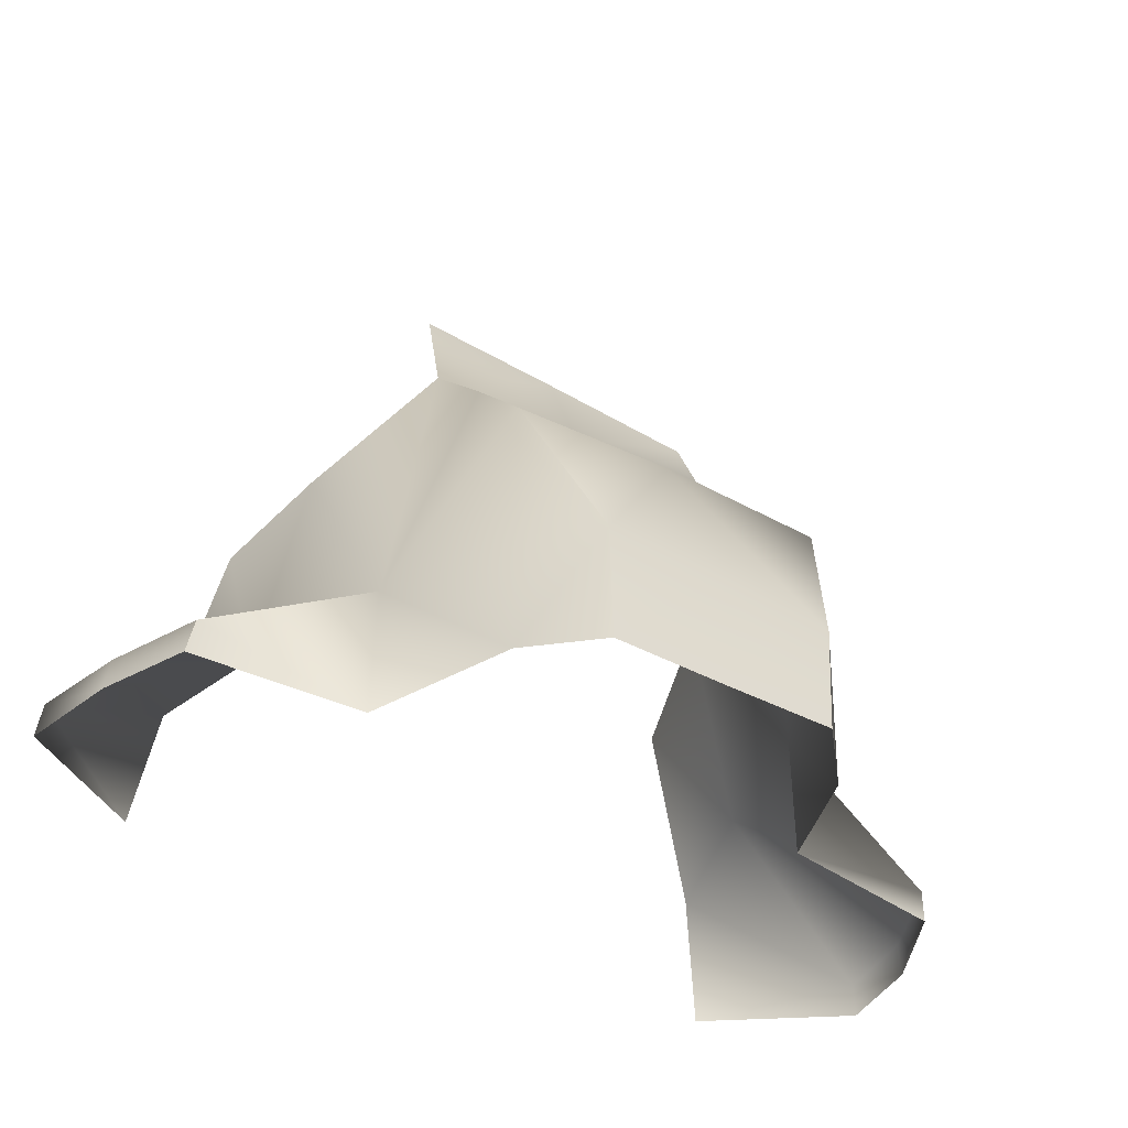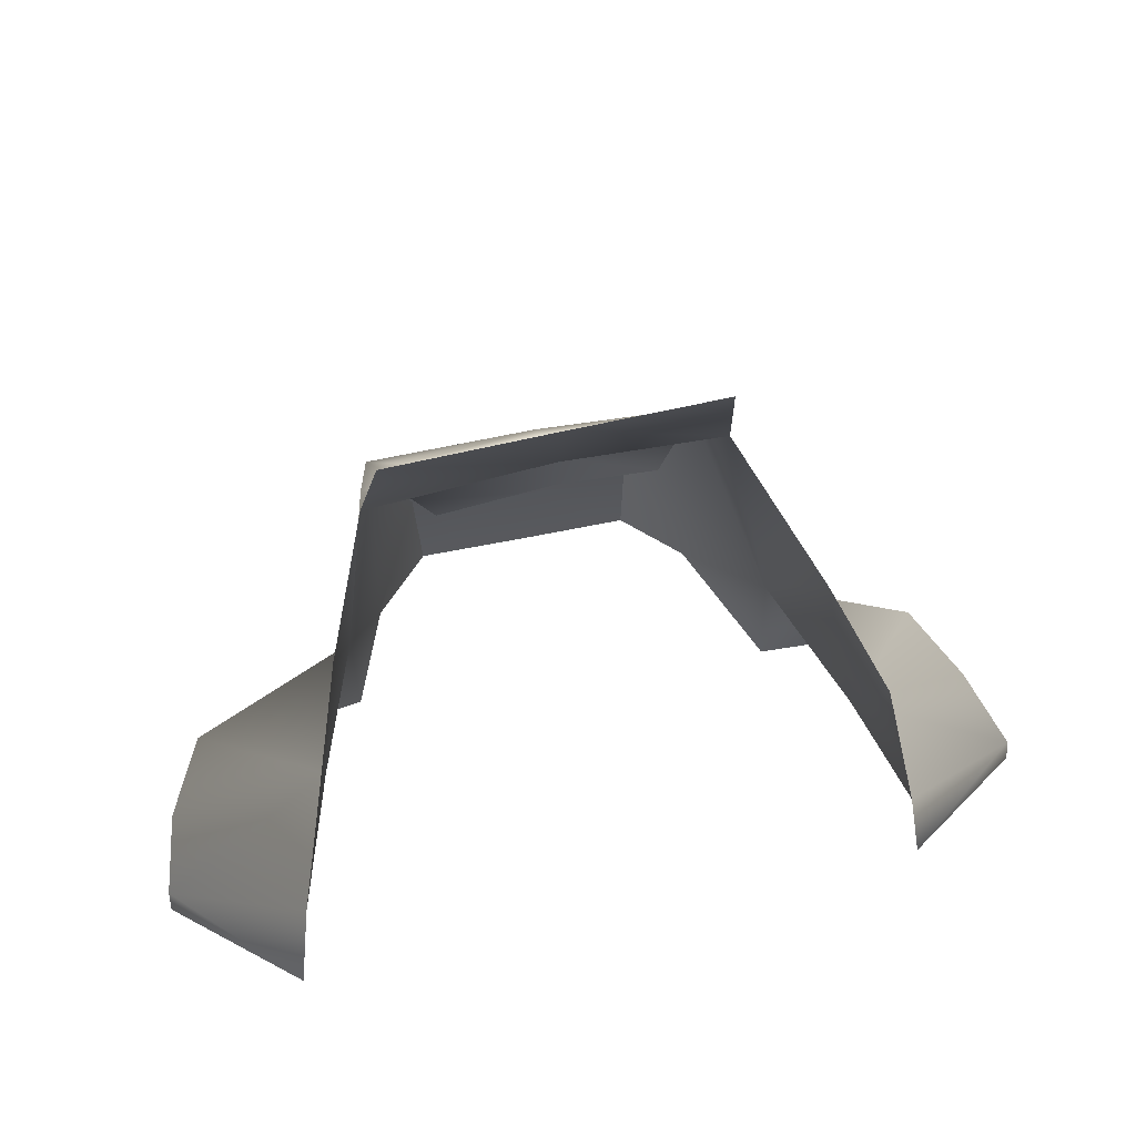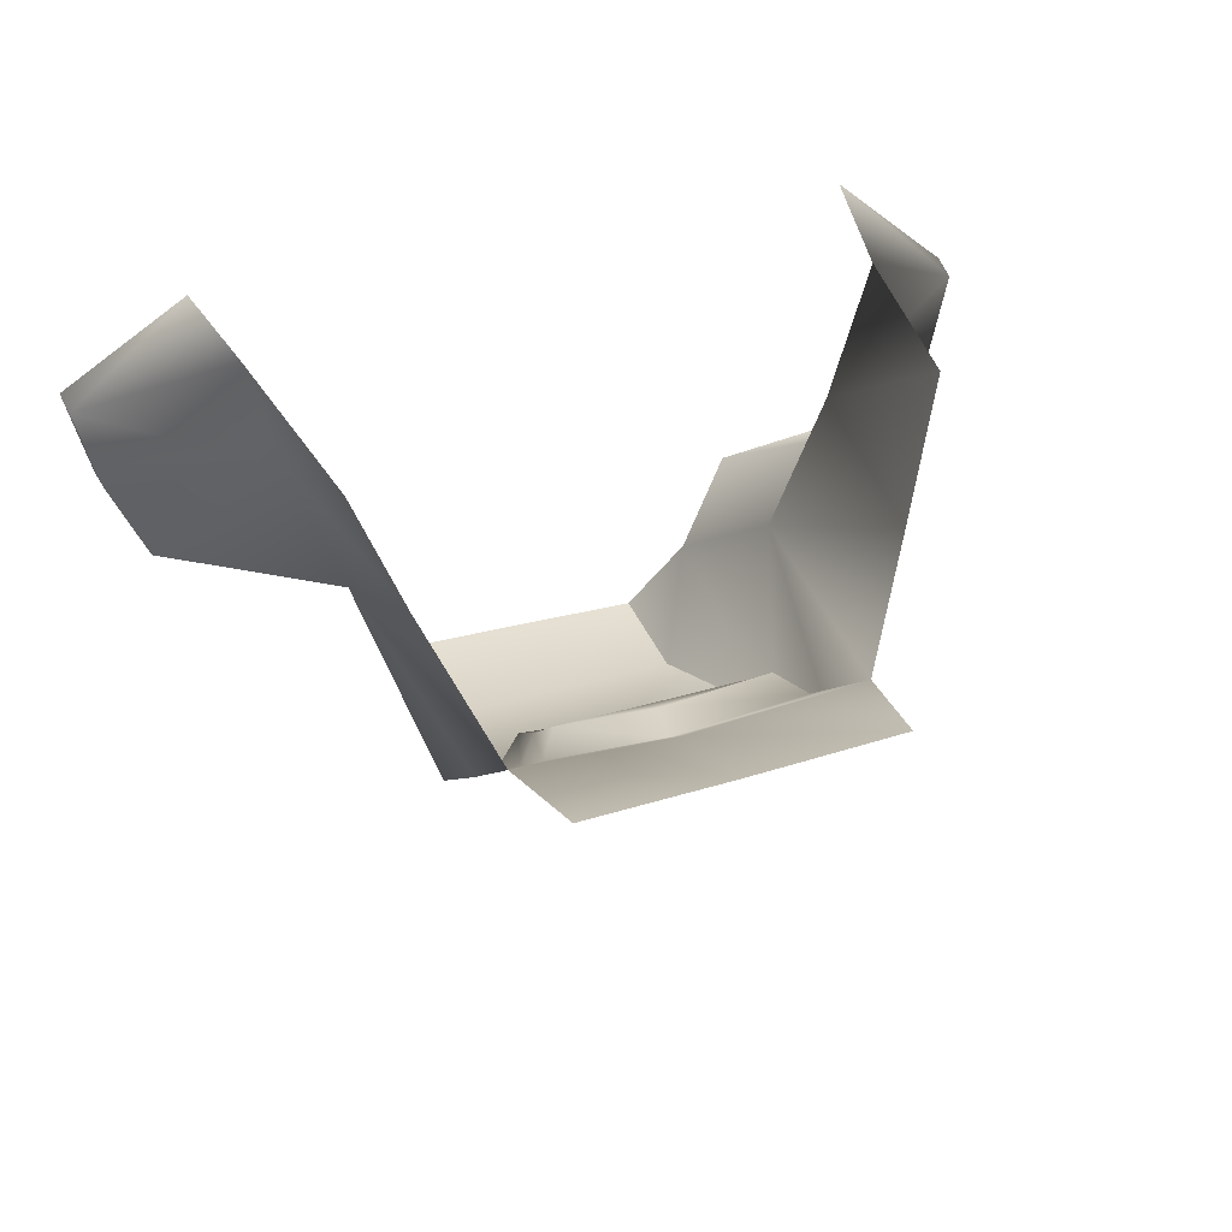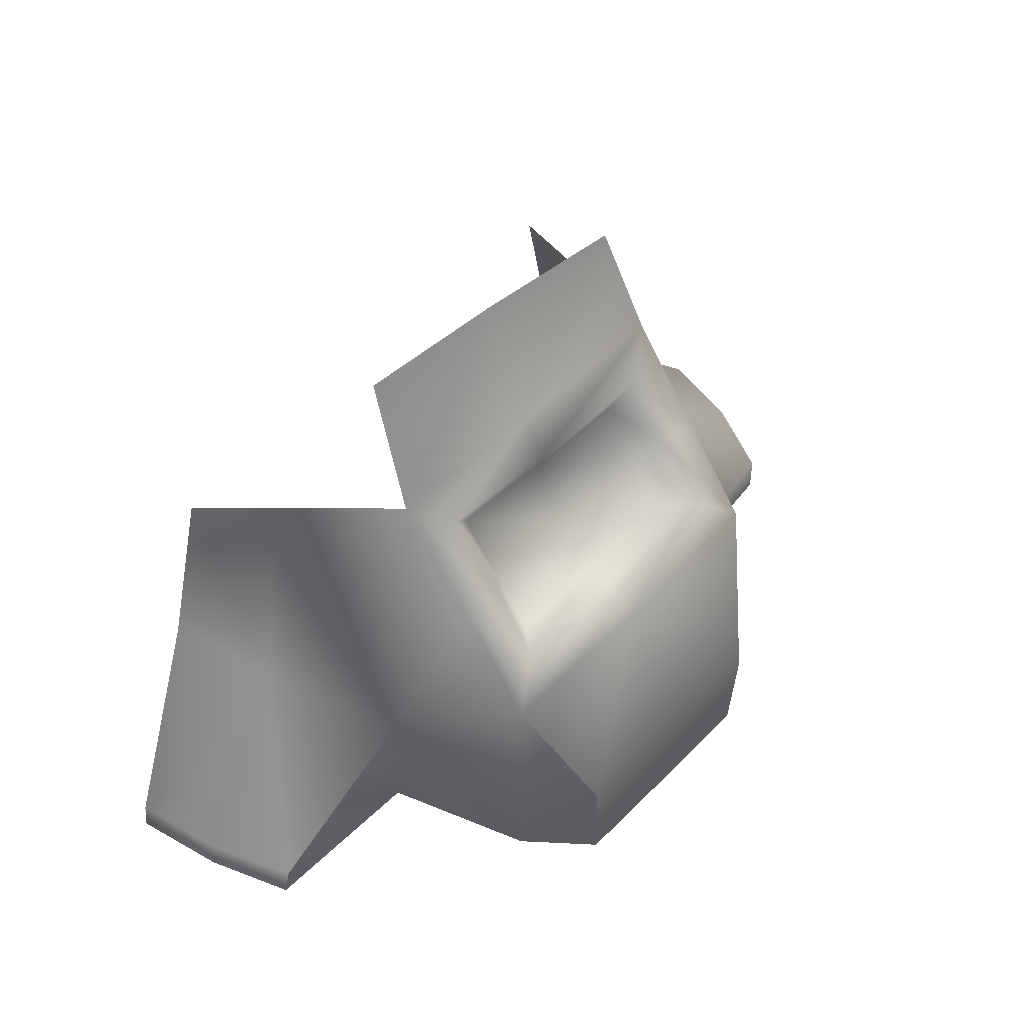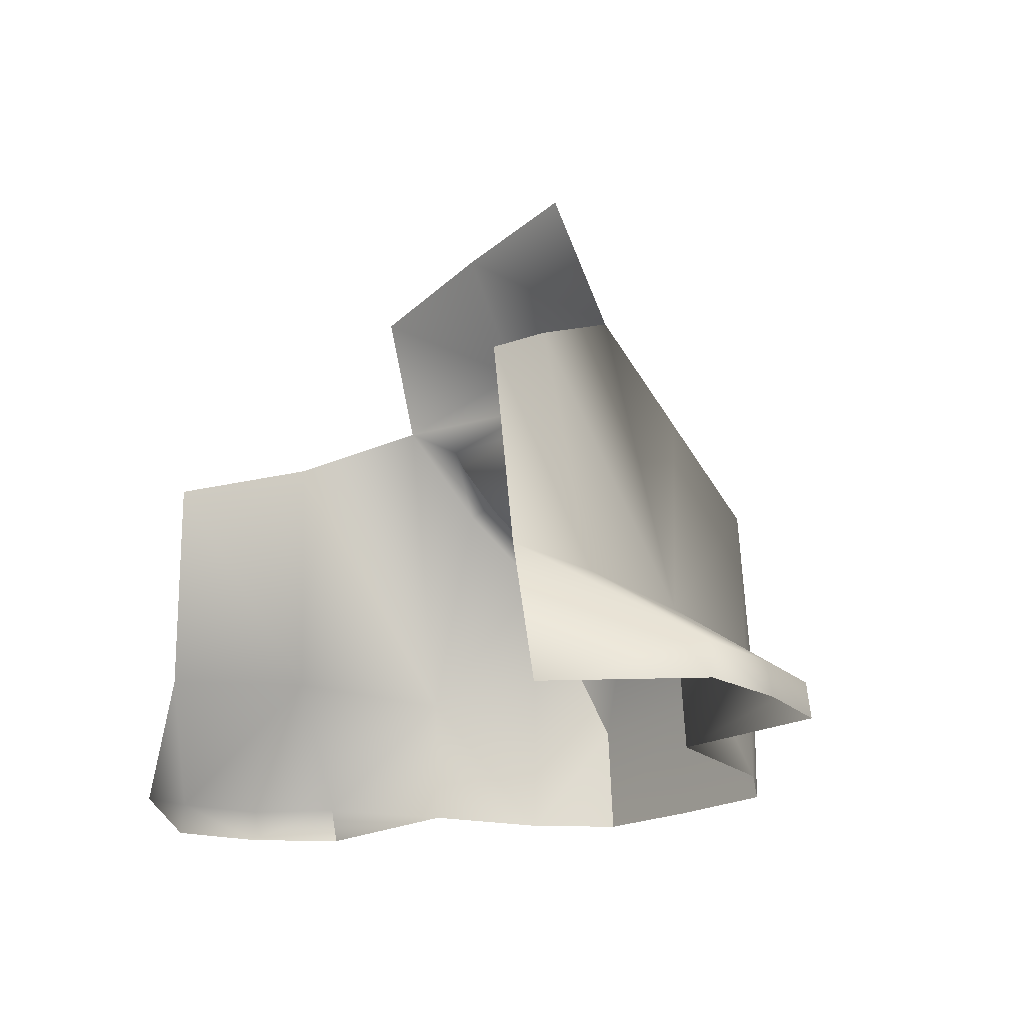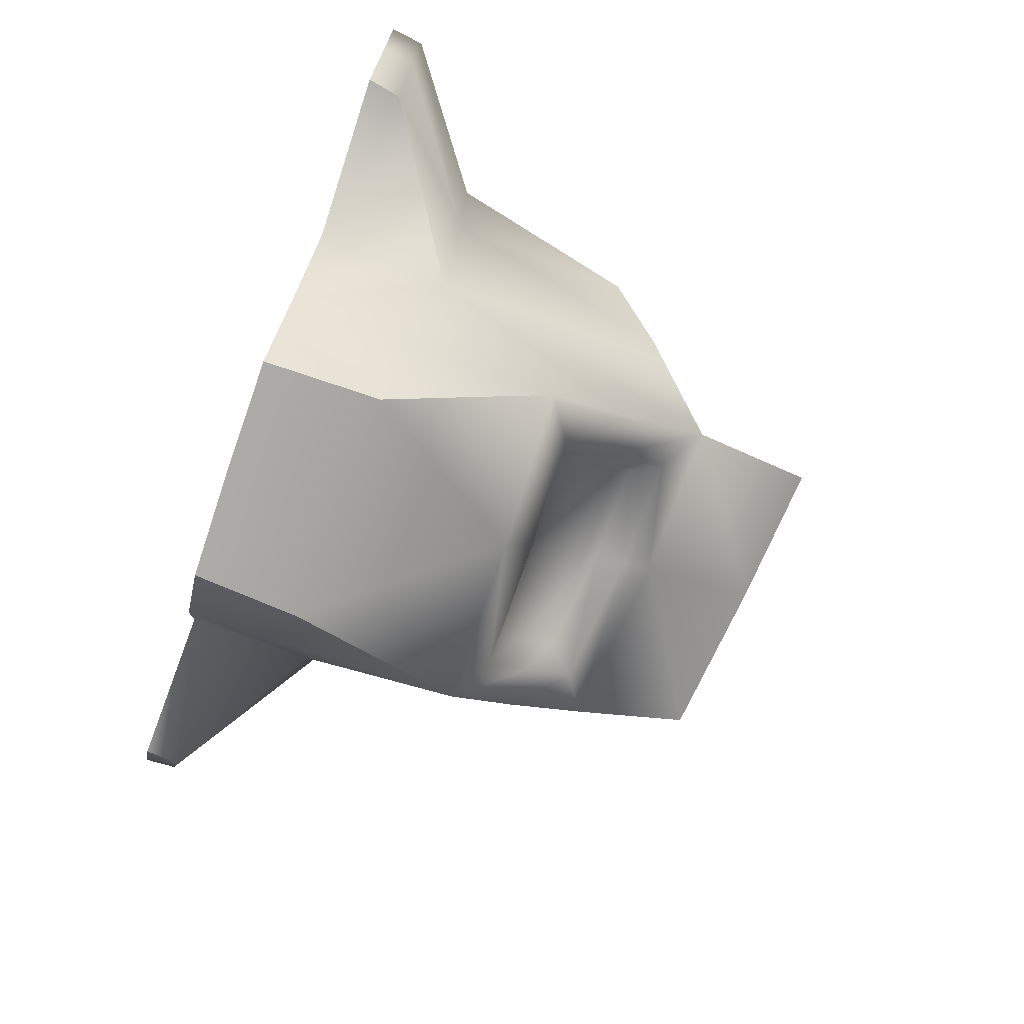
<metadata>
{"format":"obj","ext":"obj","renderer":"f3d","projection":"perspective","resolution":1024,"background":"white","views":[{"elev":-39.9,"azim":-34.5,"up":"+Z"},{"elev":56.8,"azim":167.1,"up":"+Z"},{"elev":39.3,"azim":-18.3,"up":"+Y"},{"elev":55.3,"azim":-46.6,"up":"+Z"},{"elev":-19.3,"azim":-129.3,"up":"+Z"},{"elev":-76.3,"azim":-109.6,"up":"+Y"}]}
</metadata>
<code>
o CPA.001
v -16.8 -3.338 79.7
v -26.23 -12.9 -19.37
v -31.3 -12.16 -22.49
v -30.73 -14.74 -22.49
v -27.05 -9.531 -19.49
v -30.86 -14.8 -23.43
v -31.42 -12.14 -23.49
v -29.73 -17.25 -22.43
v -25.05 -17.39 -23.31
v -24.86 -17.27 -19.31
v -29.92 -17.2 -23.43
v -23.55 -21.53 -23.31
v -23.42 -21.39 -15.3
v -21.98 -23.31 -19.99
v -21.92 -23.34 -23.43
v -18.67 -23.33 -20.12
v -15.35 -23.36 -23.37
v -15.16 -23.36 -20.24
v -18.67 -23.36 -23.43
v -13.6 -21.48 -23.31
v -15.16 -23.36 -20.24
v -15.35 -23.36 -23.37
v -13.73 -21.44 -15.05
v -7.355 -17.69 -22.31
v -12.41 -18.38 -23.24
v -7.48 -17.81 -23.37
v -12.35 -18.28 -19.56
v -6.168 -15.34 -23.43
v -6.23 -15.34 -22.49
v -7.48 -17.81 -23.37
v -10.91 -13.95 -19.24
v -5.793 -12.84 -22.49
v -9.164 -9.586 -23.24
v -9.664 -9.969 -19.56
v -5.73 -12.77 -23.43
v -10.41 -9.5 -13.49
v -11.6 -13.27 -12.24
v -24.73 -12.54 -12.02
v -22.98 -16.47 -10.02
v -18.73 -21.53 -15.12
v -15.23 -18.41 -13.46
v -18.42 -17.25 -11.9
v -18.36 -18.45 -13.4
v -15.1 -17.19 -12.21
v -18.73 -19.77 -14.55
v -21.36 -18.5 -13.3
v -21.42 -19.67 -14.68
v -23.17 -19.03 -12.71
v -13.29 -19.03 -13.05
v -13.04 -16.64 -10.55
v -27.73 -9.633 -23.24
v -18.36 -16.72 -10.12
v -13.48 -15.34 -7.085
v -18.17 -15.09 -6.553
v -21.92 -23.34 -23.43
v -21.98 -23.31 -19.99
v -21.23 -17.08 -11.87
v -15.41 -19.69 -14.52
v -22.48 -14.94 -6.21
v -29.73 -17.25 -22.43
v -29.92 -17.2 -23.43
v -25.8 -9.891 -13.55
v -14.79 -20.52 -14.24
v -18.8 -20.61 -14.27
v -14.54 -18.97 -12.93
v -14.35 -17.47 -11.4
v -18.42 -17.56 -11.05
v -21.8 -17.34 -10.99
v -21.92 -19.08 -12.74
v -22.11 -20.5 -14.4
f 2 3 4
f 3 2 5
f 6 3 7
f 3 6 4
f 8 9 10
f 9 8 11
f 12 10 9
f 10 12 13
f 12 14 13
f 14 12 15
f 16 17 18
f 17 16 19
f 20 21 22
f 21 20 23
f 24 25 26
f 25 24 27
f 24 28 29
f 28 24 30
f 31 24 29
f 24 31 27
f 32 33 34
f 33 32 35
f 31 36 37
f 36 31 34
f 10 38 2
f 38 10 39
f 20 27 23
f 27 20 25
f 40 18 23
f 18 40 16
f 41 42 43
f 42 41 44
f 45 46 47
f 46 45 43
f 48 10 13
f 10 48 39
f 49 27 50
f 27 49 23
f 51 3 5
f 3 51 7
f 52 53 54
f 53 52 50
f 55 16 56
f 16 55 19
f 56 40 13
f 40 56 16
f 43 57 46
f 57 43 42
f 43 58 41
f 58 43 45
f 39 54 59
f 54 39 52
f 2 60 10
f 60 2 4
f 4 61 60
f 61 4 6
f 2 62 5
f 62 2 38
f 32 28 35
f 28 32 29
f 31 32 34
f 32 31 29
f 27 37 50
f 37 27 31
f 63 40 23
f 40 63 64
f 65 23 49
f 23 65 63
f 66 49 50
f 49 66 65
f 67 50 52
f 50 67 66
f 68 52 39
f 52 68 67
f 69 39 48
f 39 69 68
f 70 48 13
f 48 70 69
f 64 13 40
f 13 64 70
f 58 64 63
f 64 58 45
f 41 63 65
f 63 41 58
f 44 65 66
f 65 44 41
f 42 66 67
f 66 42 44
f 57 67 68
f 67 57 42
f 46 68 69
f 68 46 57
f 47 69 70
f 69 47 46
f 45 70 64
f 70 45 47

</code>
